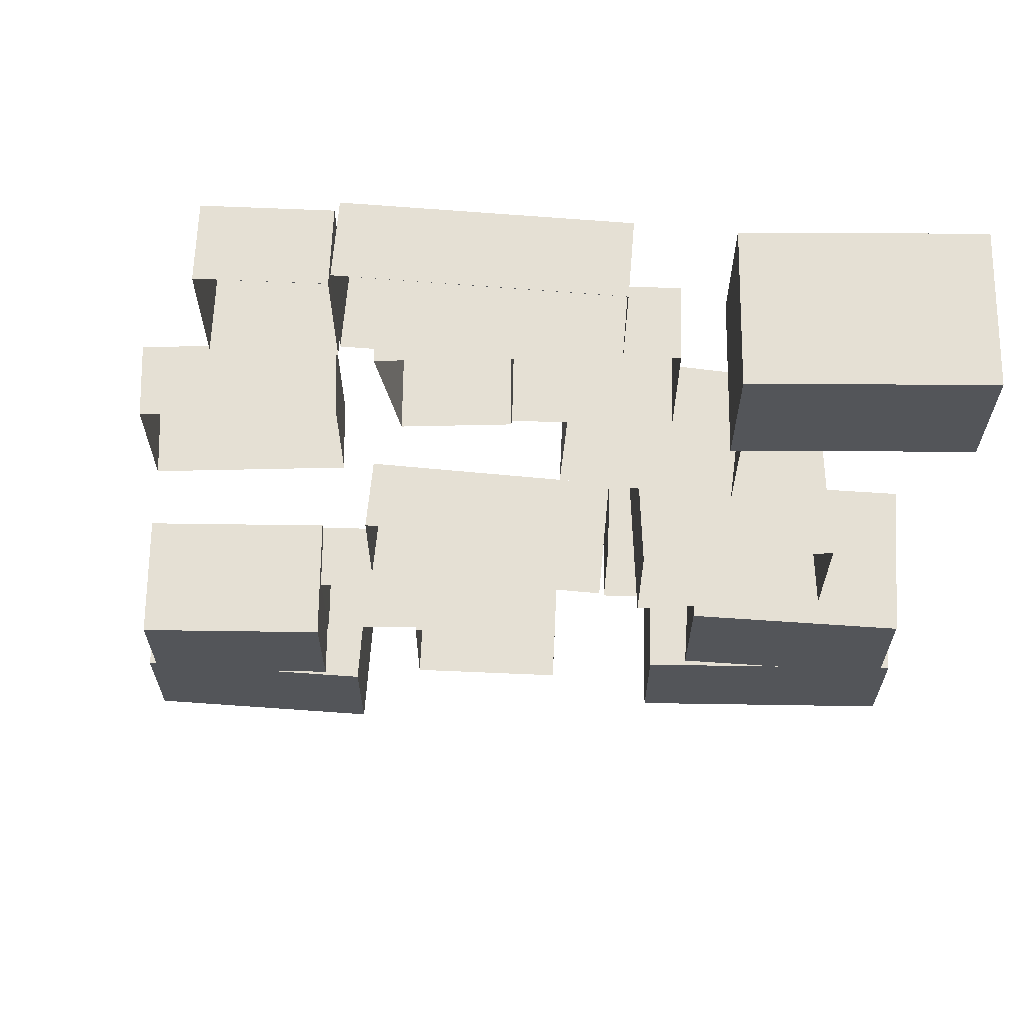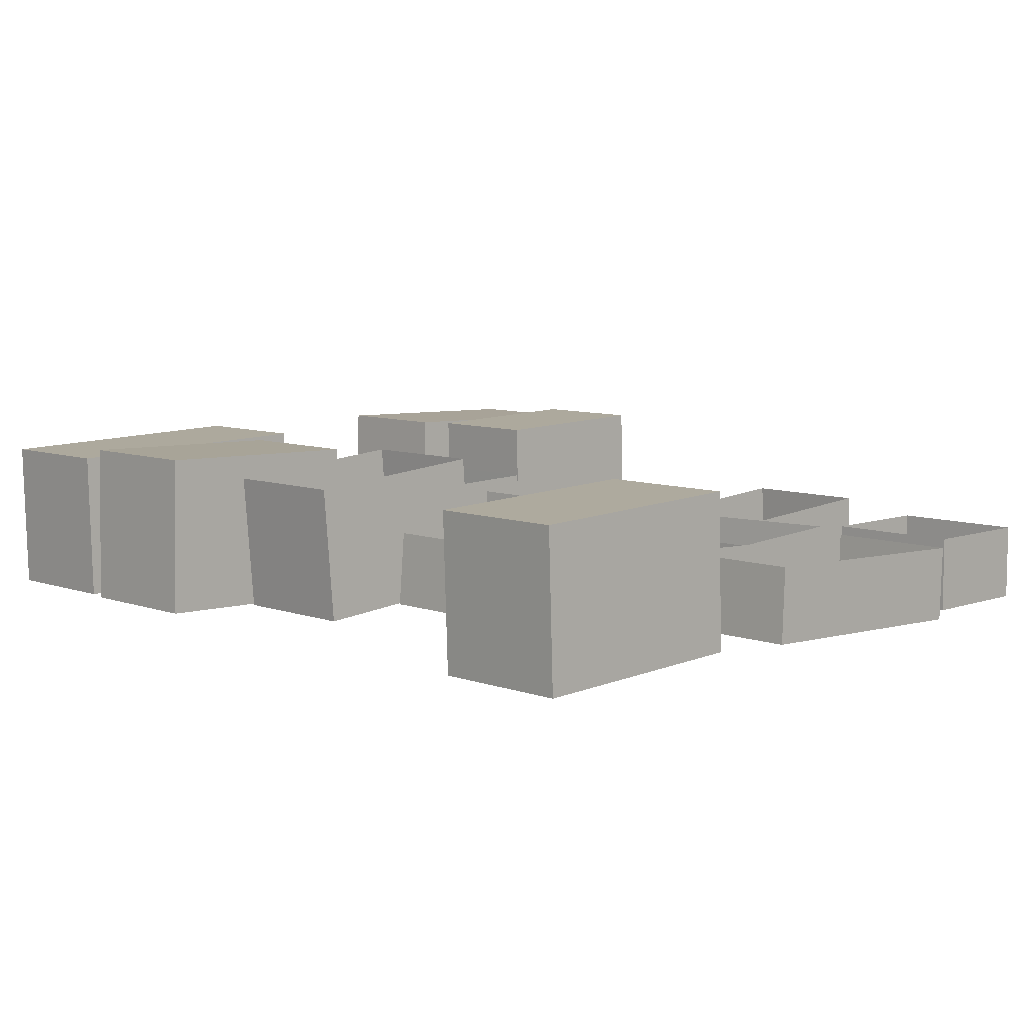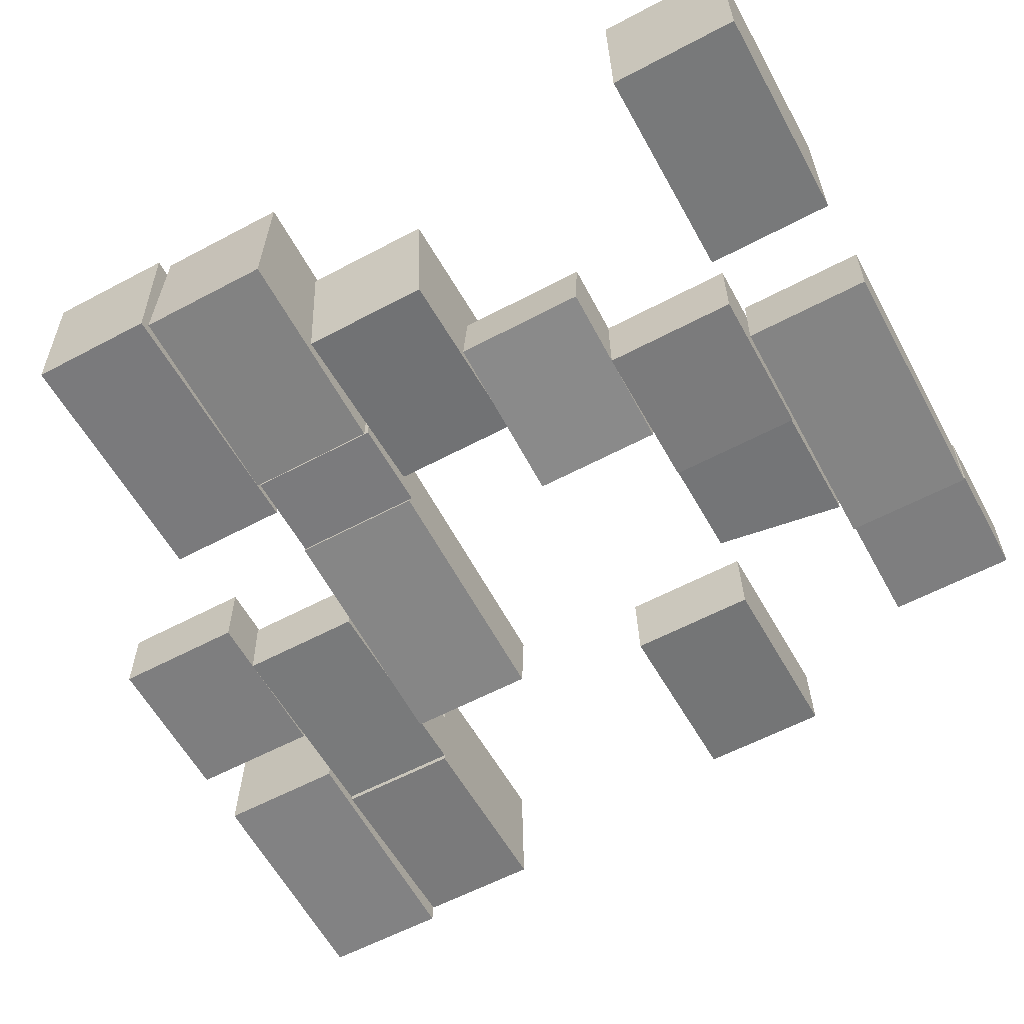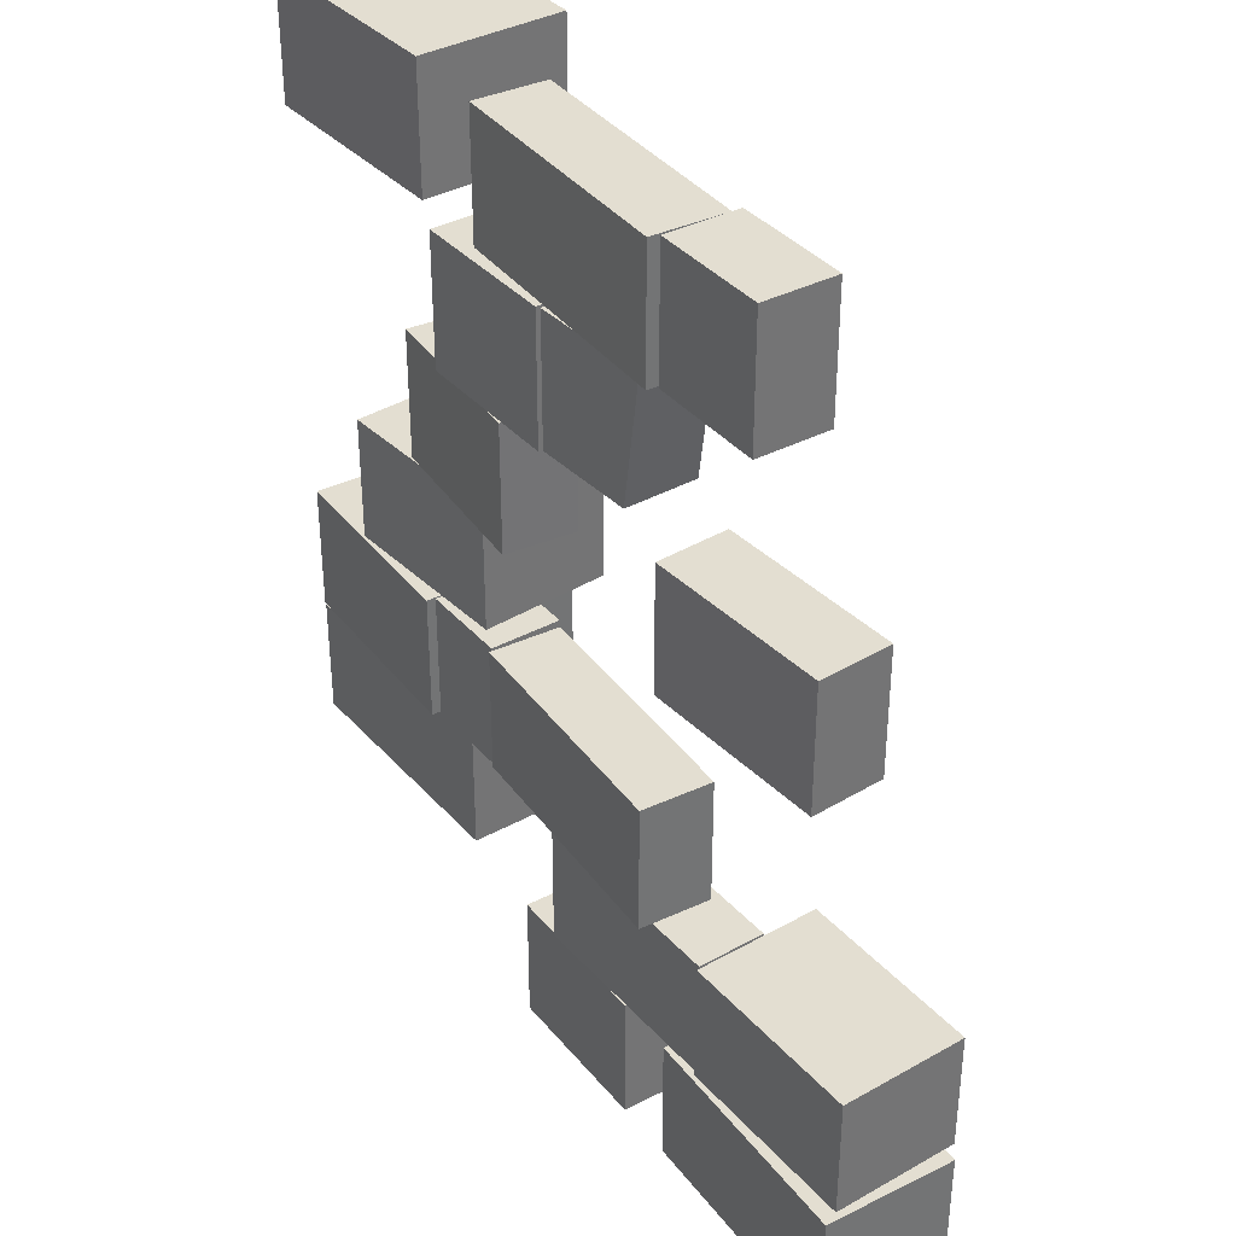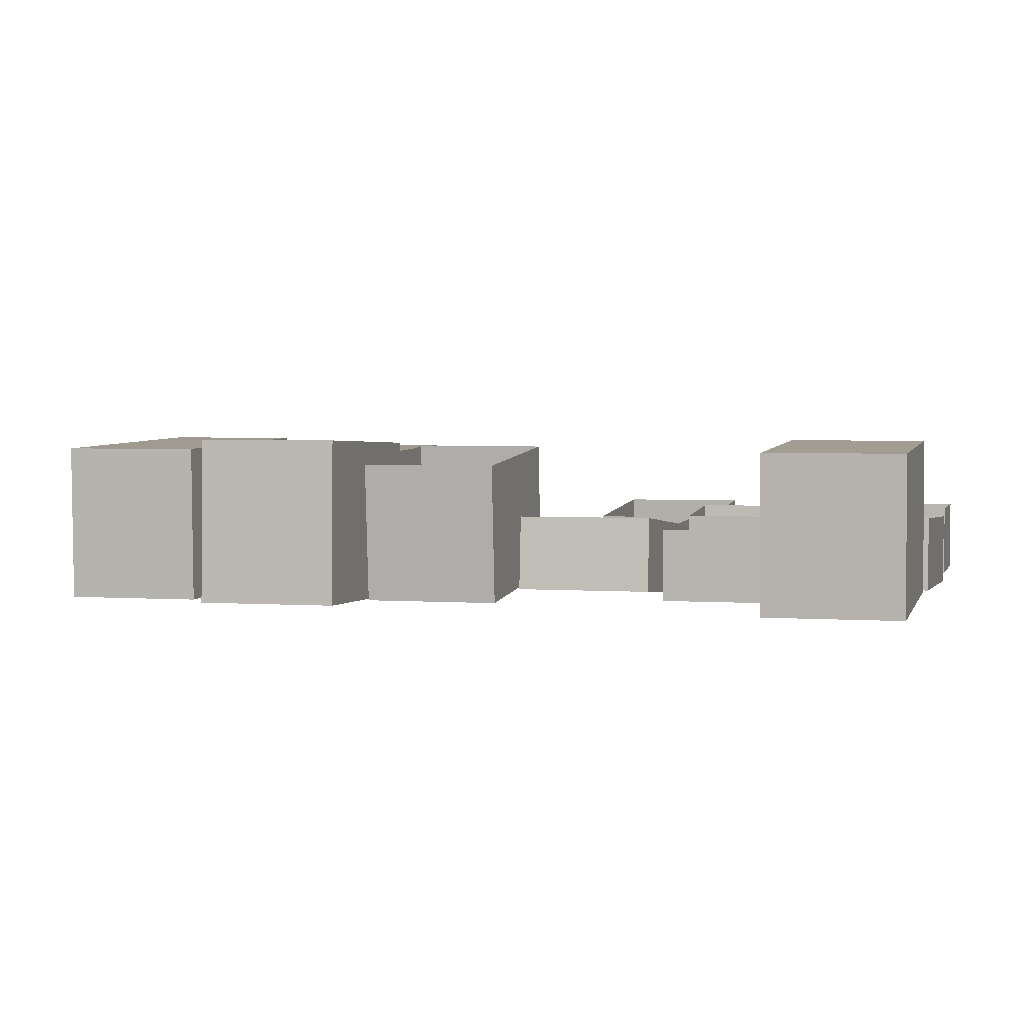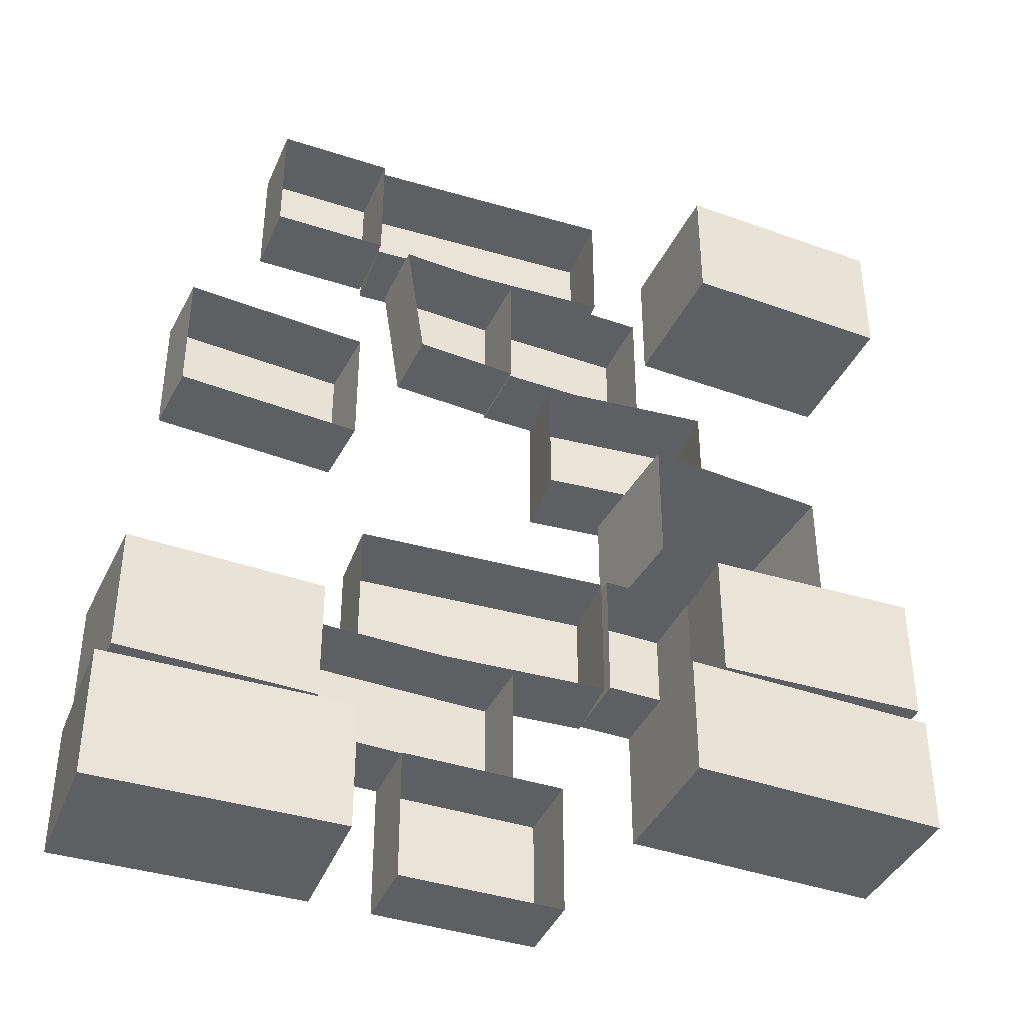
<metadata>
{"format":"obj","ext":"obj","renderer":"f3d","projection":"perspective","resolution":1024,"background":"white","views":[{"elev":65.6,"azim":2.5,"up":"+Y"},{"elev":7.9,"azim":135.3,"up":"+Z"},{"elev":-59.5,"azim":118.6,"up":"+Z"},{"elev":36.3,"azim":-124.2,"up":"+Y"},{"elev":2.7,"azim":104.5,"up":"+Z"},{"elev":-40.3,"azim":-21.9,"up":"+Y"}]}
</metadata>
<code>
v 1.142 1.998 0.371
v 1.142 0.9971 0.371
v 1.13 0.9971 -0.176
v 1.13 1.998 -0.176
v -0.004875 1.998 0.3961
v -0.01683 1.998 -0.1509
v -0.004875 0.9972 0.3961
v -0.01683 0.9971 -0.1509
v 3.111 2.978 1.001
v 3.111 2.017 1.001
v 3.073 2.017 -0.1001
v 3.073 2.978 -0.1001
v 1.478 2.978 1.063
v 1.44 2.978 -0.03848
v 1.478 2.017 1.063
v 1.44 2.017 -0.03848
v 0.7441 2.969 0.4622
v 0.7441 2.01 0.4622
v 0.7662 2.01 -0.08449
v 0.7662 2.969 -0.08449
v -1.174 2.969 0.3887
v -1.152 2.969 -0.1581
v -1.174 2.01 0.3887
v -1.152 2.01 -0.1581
v -1.281 0.9603 0.3471
v -1.281 0.001827 0.3471
v -1.317 0.001816 -0.1989
v -1.317 0.9603 -0.1989
v -2.689 0.9603 0.4396
v -2.725 0.9603 -0.1064
v -2.689 0.001823 0.4396
v -2.725 0.001812 -0.1064
v -1.183 2.975 0.4557
v -1.183 2.017 0.4557
v -1.183 2.017 -0.09143
v -1.183 2.975 -0.09143
v -2.058 2.975 0.4557
v -2.058 2.975 -0.09143
v -2.058 2.017 0.4557
v -2.058 2.017 -0.09143
v 1.649 0.9852 0.4843
v 1.649 0.001823 0.4843
v 1.694 0.001816 -0.06093
v 1.694 0.9852 -0.06093
v 0.3549 0.9852 0.3761
v 0.4006 0.9852 -0.1692
v 0.3549 0.001823 0.3761
v 0.4006 0.001816 -0.1692
v -0.00824 1.985 0.4236
v -0.00824 0.9972 0.4236
v -0.02615 0.9971 -0.1233
v -0.02615 1.985 -0.1233
v -0.9428 1.985 0.4752
v -0.9607 1.985 -0.07168
v -0.7944 0.9972 0.4752
v -0.8123 0.9972 -0.07168
v 2.417 -0.01901 0.8847
v 2.417 -0.9775 0.8847
v 2.335 -0.9775 -0.1119
v 2.335 -0.01901 -0.1119
v 1.004 -0.01901 1
v 0.9225 -0.01901 0.003803
v 1.004 -0.9775 1
v 0.9225 -0.9775 0.003803
v 0.7234 -1.021 0.4644
v 0.7234 -2.002 0.4644
v 0.753 -2.002 -0.08198
v 0.753 -1.021 -0.08198
v -1.177 -1.021 0.3652
v -1.148 -1.021 -0.1811
v -1.177 -2.002 0.3652
v -1.148 -2.002 -0.1811
v 3.032 -1.012 1.073
v 3.032 -1.996 1.073
v 3.058 -1.996 -0.09004
v 3.058 -1.012 -0.09004
v 1.446 -1.012 1.033
v 1.472 -1.012 -0.1299
v 1.446 -1.996 1.033
v 1.472 -1.996 -0.1299
v 1.453 -0.9985 0.4706
v 1.453 -1.996 0.4706
v 1.442 -1.996 -0.07647
v 1.442 -0.9985 -0.07647
v 0.7628 -0.9985 0.4842
v 0.752 -0.9985 -0.06281
v 0.7628 -1.996 0.4842
v 0.752 -1.996 -0.06281
v 3.12 -2.042 1.009
v 3.12 -2.971 1.009
v 3.091 -2.971 -0.06644
v 3.091 -2.042 -0.06644
v 1.163 -2.042 1.064
v 1.134 -2.042 -0.01181
v 1.163 -2.971 1.064
v 1.134 -2.971 -0.01181
v 0.01236 -2.036 0.4236
v 0.01236 -2.971 0.4236
v -0.005554 -2.971 -0.09471
v -0.005554 -2.036 -0.09471
v -1.6 -2.036 0.4752
v -1.618 -2.036 -0.04311
v -1.6 -2.971 0.4752
v -1.618 -2.971 -0.04311
v -1.596 -2.042 0.8977
v -1.596 -2.971 0.8977
v -1.628 -2.971 -0.06996
v -1.628 -2.042 -0.06996
v -3.036 -2.042 0.9405
v -3.069 -2.042 -0.02716
v -3.036 -2.971 0.9405
v -3.069 -2.971 -0.02716
v 0.3684 -2.981 0.4742
v 0.3684 -3.967 0.4742
v 0.3684 -3.967 -0.07297
v 0.3684 -2.981 -0.07297
v -0.8421 -2.981 0.4742
v -0.8421 -2.981 -0.07297
v -0.8421 -3.967 0.4742
v -0.8421 -3.967 -0.07297
v -1.318 -2.998 0.923
v -1.318 -3.967 0.923
v -1.29 -3.967 -0.07657
v -1.29 -2.998 -0.07657
v -3.127 -2.998 0.8713
v -3.099 -2.998 -0.1283
v -3.127 -3.967 0.8713
v -3.099 -3.967 -0.1283
f 1 2 3 4
f 5 1 4 6
f 7 5 6 8
f 2 7 8 3
f 8 6 4 3
f 9 10 11 12
f 13 9 12 14
f 15 13 14 16
f 10 15 16 11
f 13 15 10 9
f 16 14 12 11
f 17 18 19 20
f 21 17 20 22
f 23 21 22 24
f 18 23 24 19
f 24 22 20 19
f 25 26 27 28
f 29 25 28 30
f 31 29 30 32
f 26 31 32 27
f 32 30 28 27
f 33 34 35 36
f 37 33 36 38
f 39 37 38 40
f 34 39 40 35
f 40 38 36 35
f 41 42 43 44
f 45 41 44 46
f 47 45 46 48
f 42 47 48 43
f 48 46 44 43
f 49 50 51 52
f 53 49 52 54
f 55 53 54 56
f 50 55 56 51
f 56 54 52 51
f 57 58 59 60
f 61 57 60 62
f 63 61 62 64
f 58 63 64 59
f 64 62 60 59
f 65 66 67 68
f 69 65 68 70
f 71 69 70 72
f 66 71 72 67
f 72 70 68 67
f 73 74 75 76
f 77 73 76 78
f 79 77 78 80
f 74 79 80 75
f 77 79 74 73
f 80 78 76 75
f 81 82 83 84
f 85 81 84 86
f 87 85 86 88
f 82 87 88 83
f 88 86 84 83
f 89 90 91 92
f 93 89 92 94
f 95 93 94 96
f 90 95 96 91
f 93 95 90 89
f 96 94 92 91
f 97 98 99 100
f 101 97 100 102
f 103 101 102 104
f 98 103 104 99
f 104 102 100 99
f 105 106 107 108
f 109 105 108 110
f 111 109 110 112
f 106 111 112 107
f 109 111 106 105
f 112 110 108 107
f 113 114 115 116
f 117 113 116 118
f 119 117 118 120
f 114 119 120 115
f 120 118 116 115
f 121 122 123 124
f 125 121 124 126
f 127 125 126 128
f 122 127 128 123
f 125 127 122 121
f 128 126 124 123

</code>
